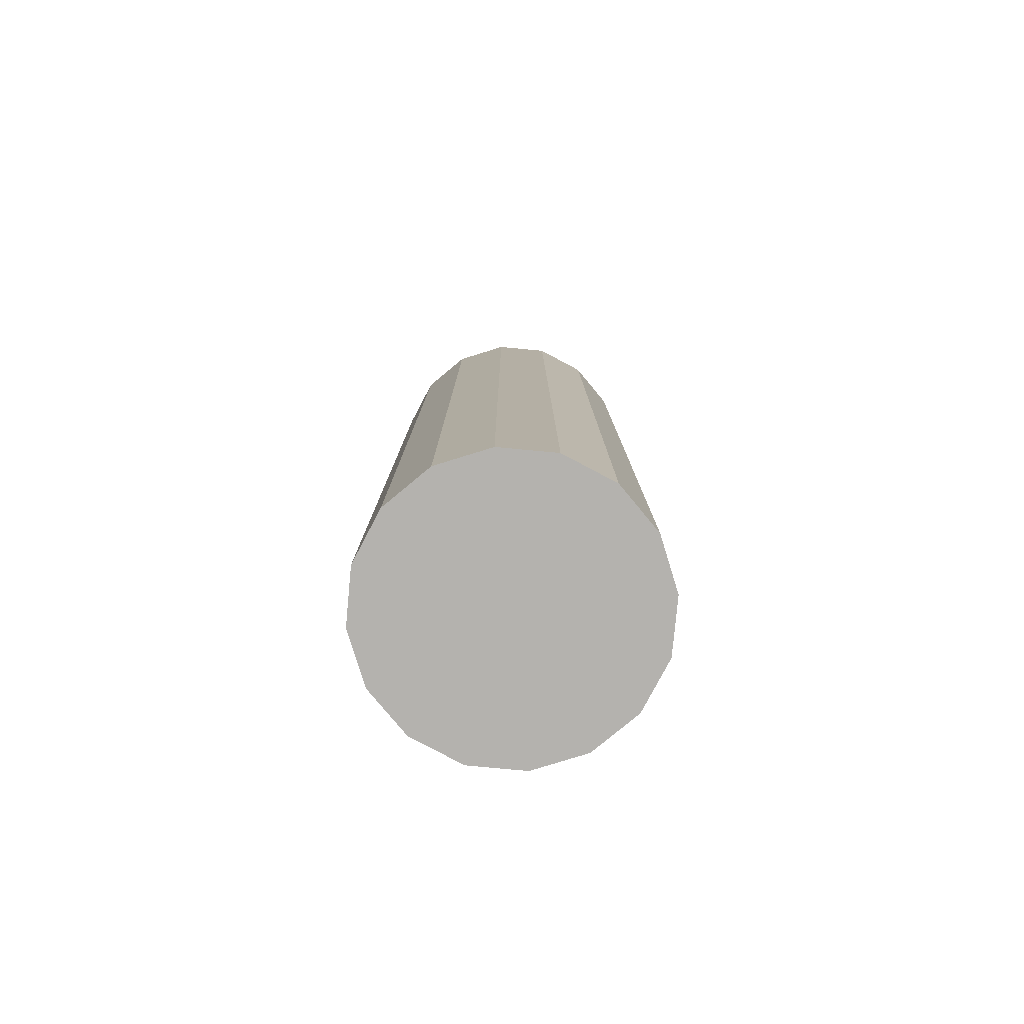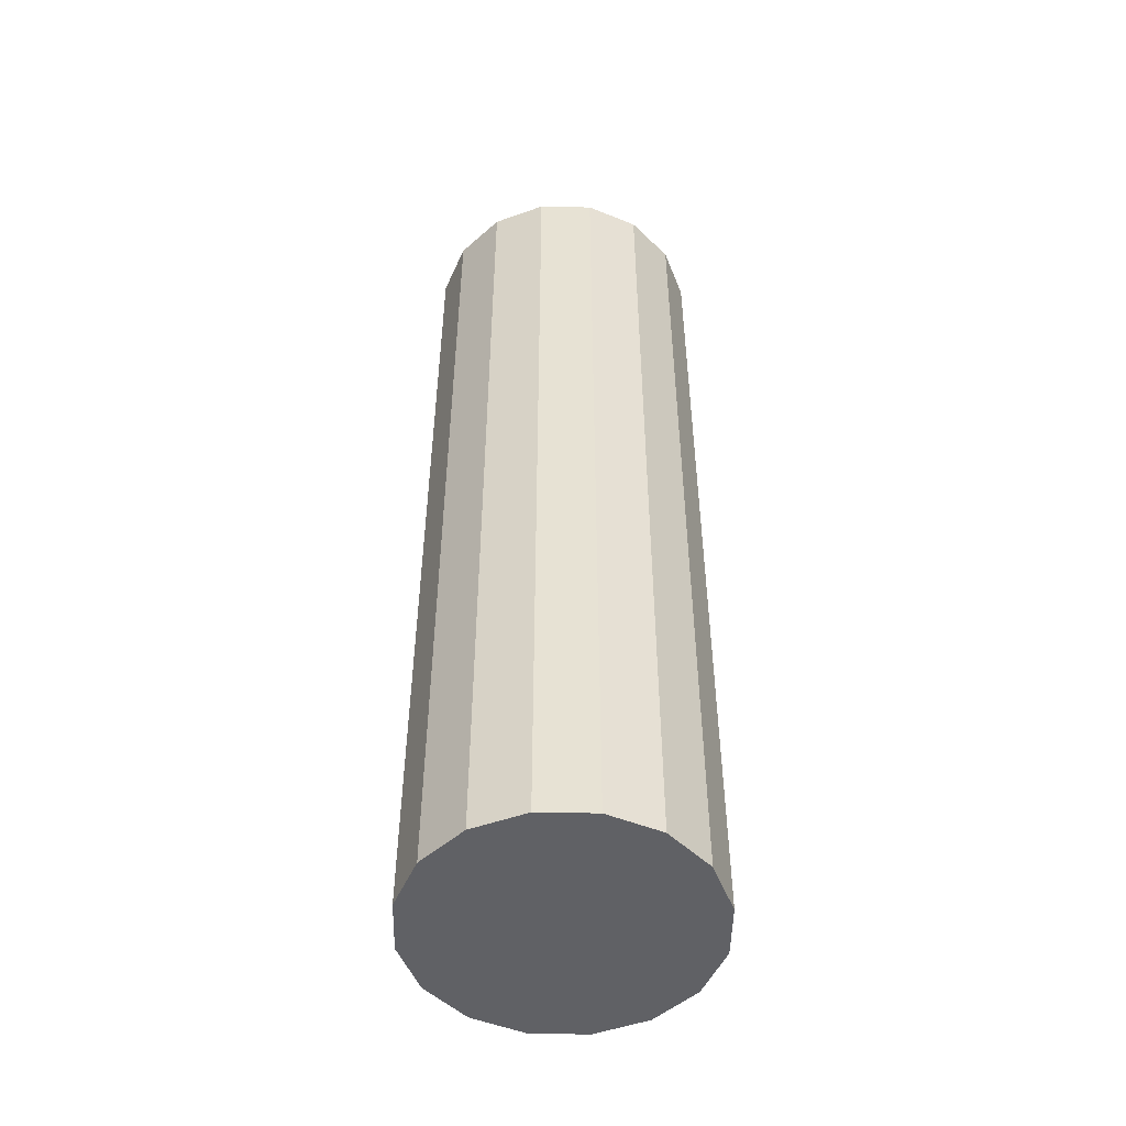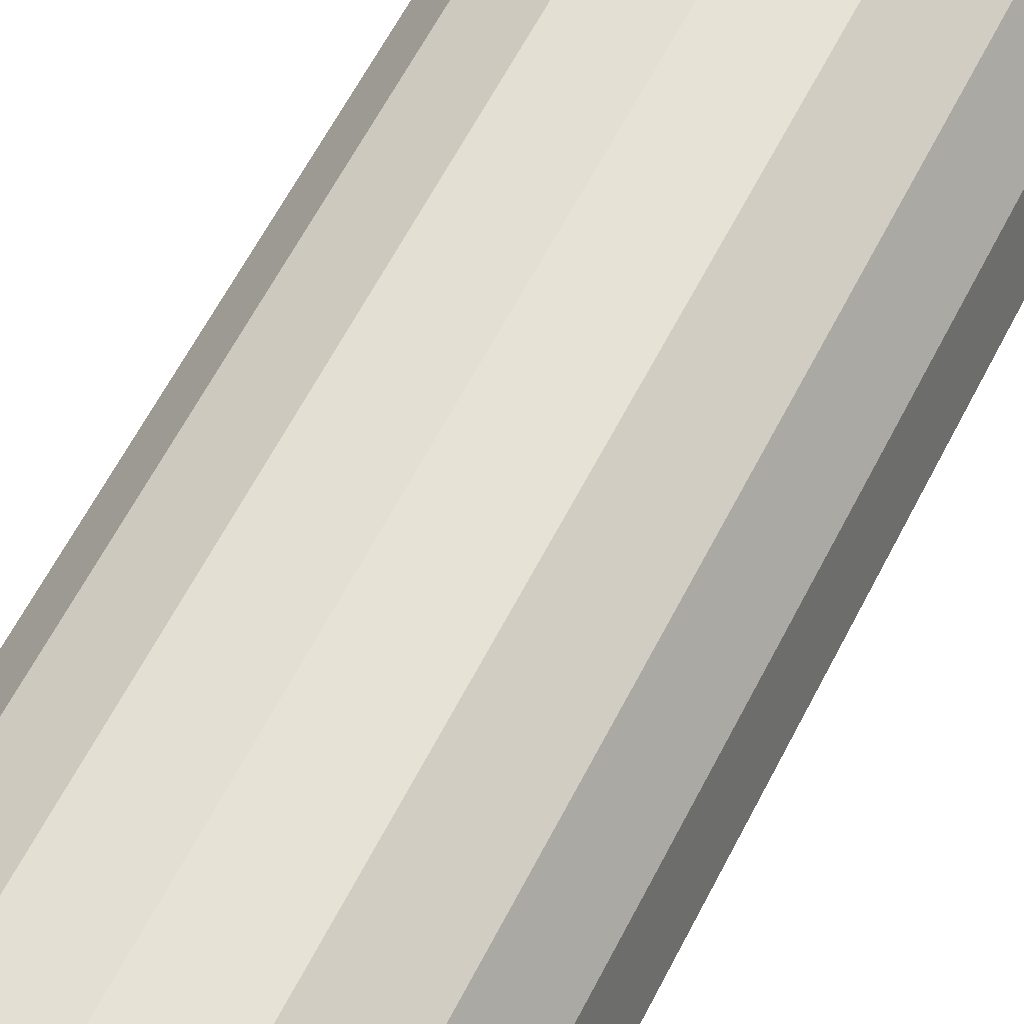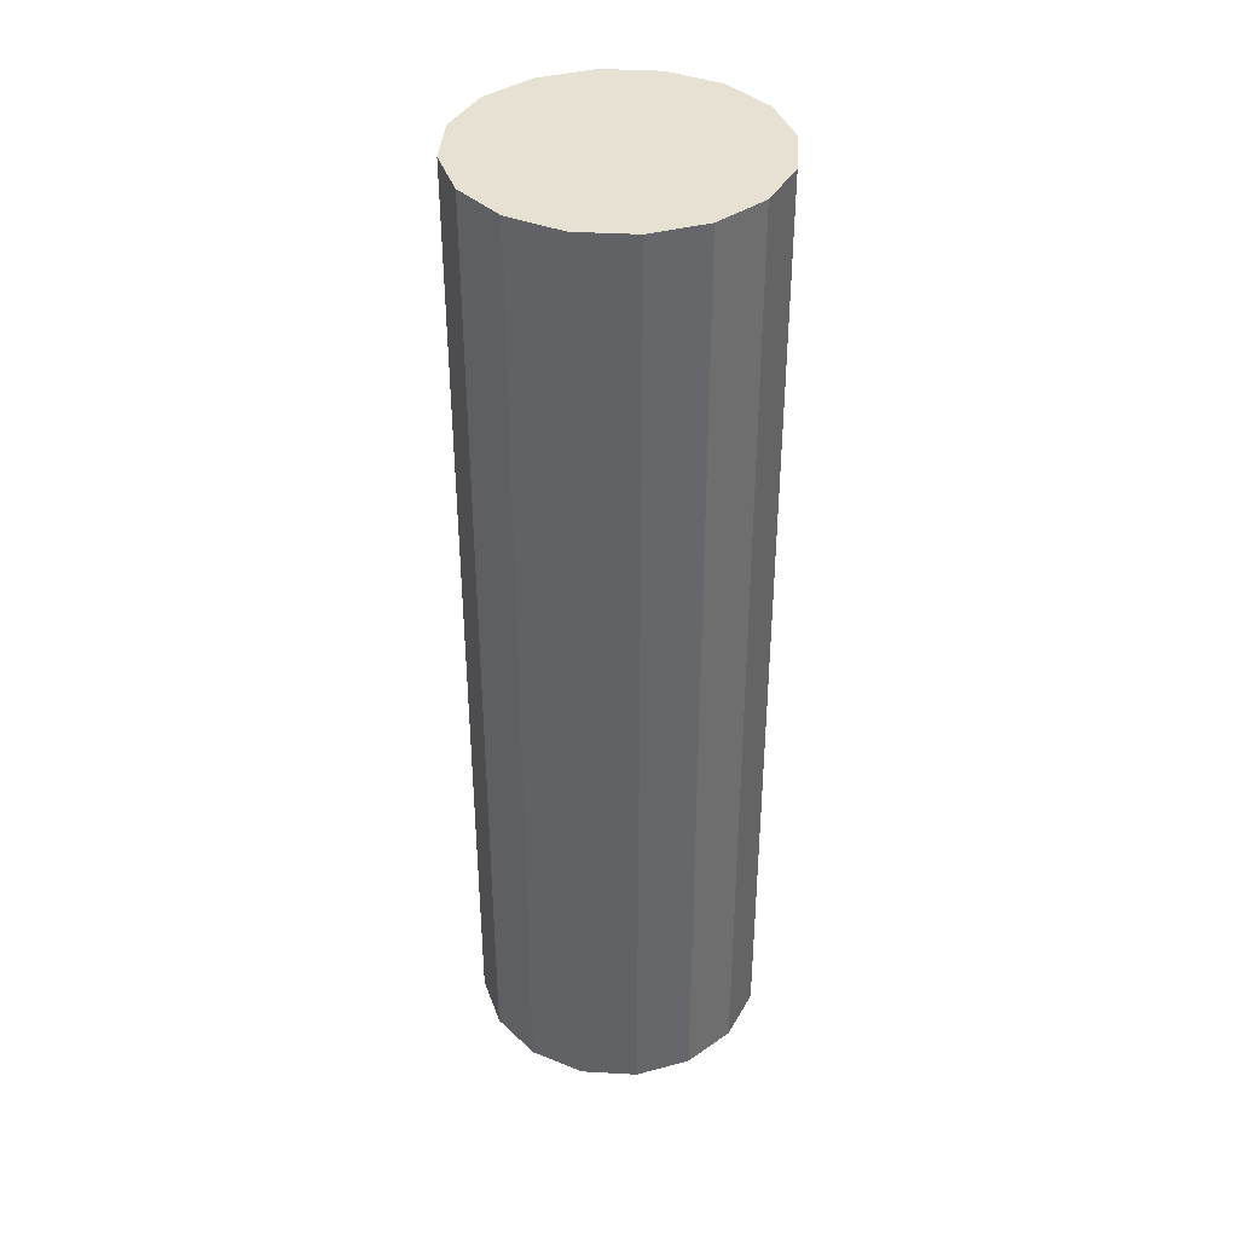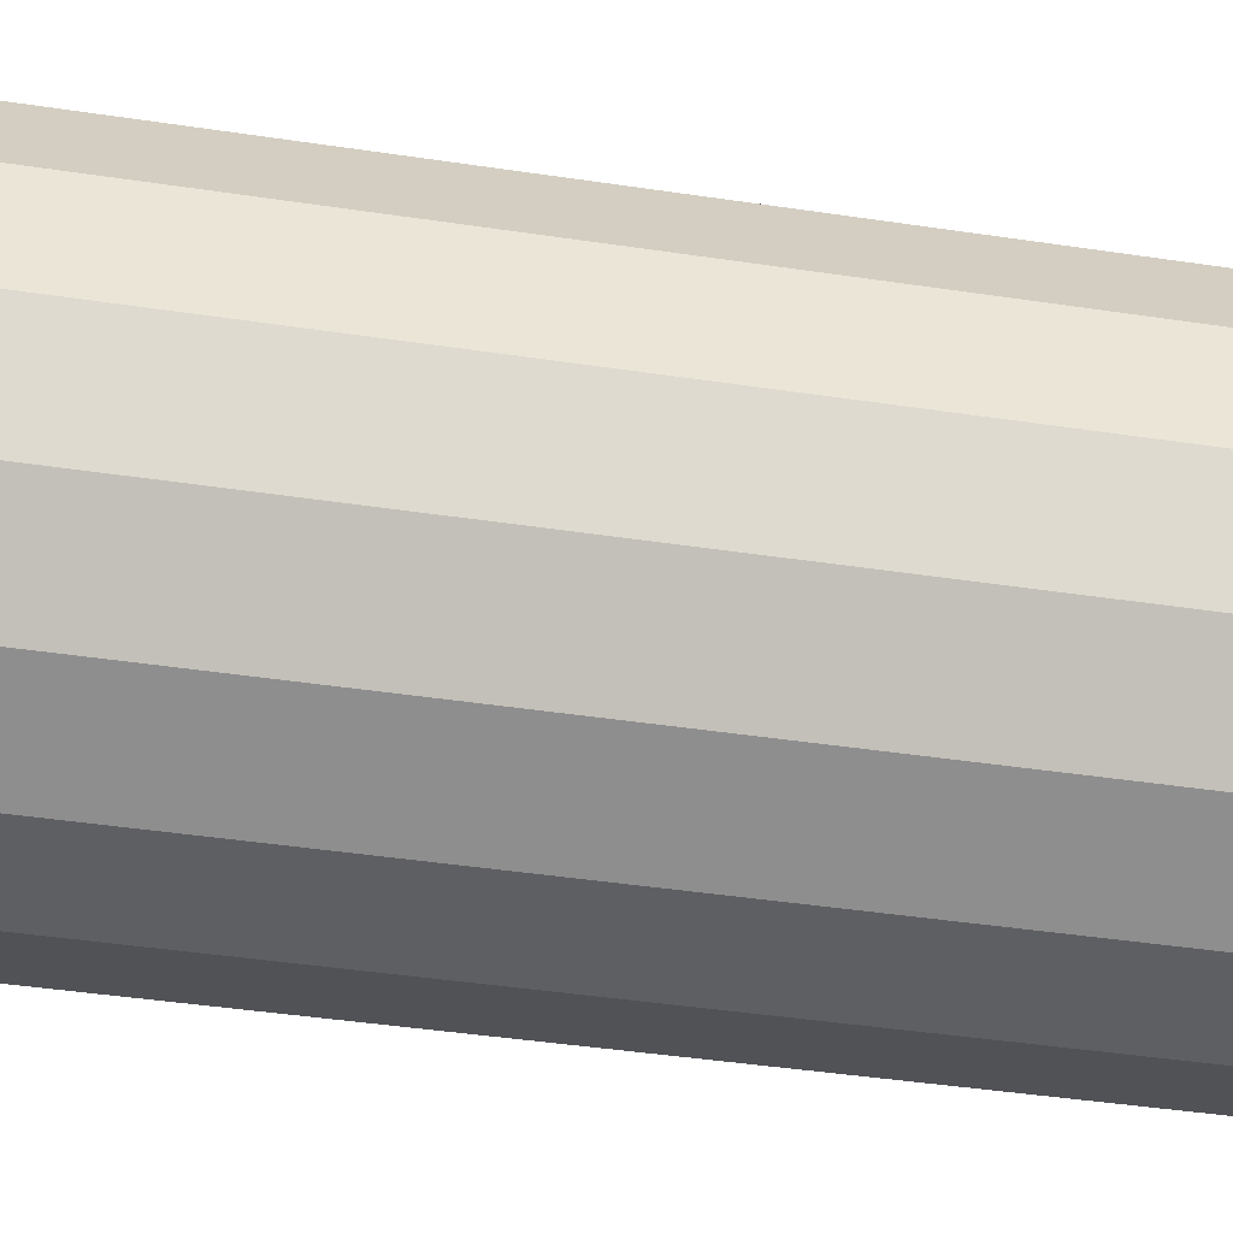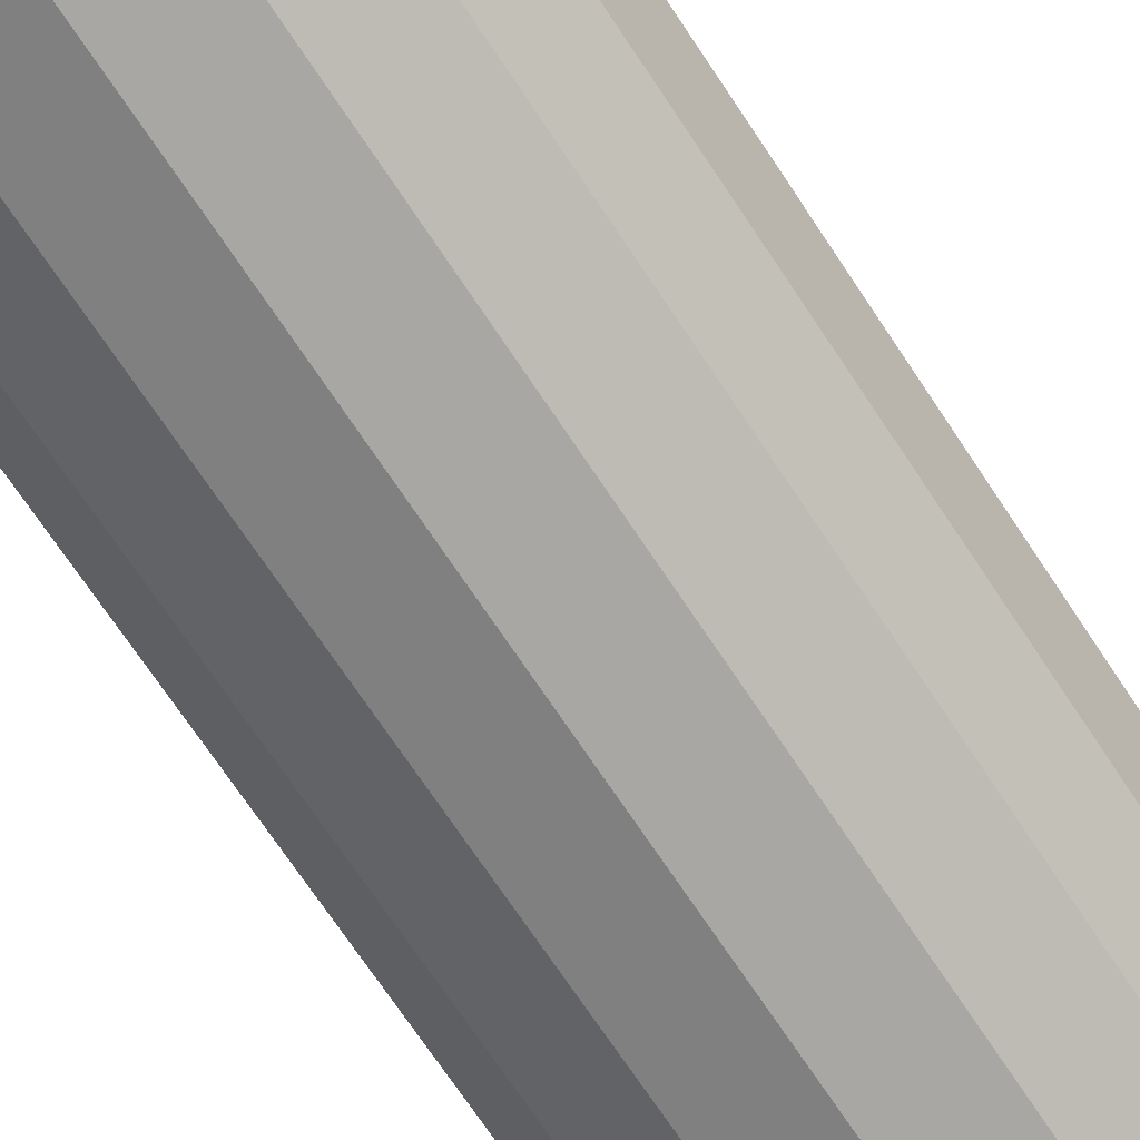
<metadata>
{"format":"obj","ext":"obj","renderer":"f3d","projection":"perspective","resolution":1024,"background":"white","views":[{"elev":-79.7,"azim":-106.6,"up":"+Z"},{"elev":-50.4,"azim":167.5,"up":"+Z"},{"elev":58.0,"azim":-153.8,"up":"+Y"},{"elev":38.8,"azim":-7.2,"up":"+Z"},{"elev":-31.6,"azim":76.9,"up":"+Y"},{"elev":-68.0,"azim":-147.0,"up":"+Y"}]}
</metadata>
<code>
v 1.061 1.061 -5
v 1.386 0.574 -5
v 1.5 -0 -5
v 1.386 -0.574 -5
v 1.061 -1.061 -5
v 0.574 -1.386 -5
v 0 -1.5 -5
v -0.574 -1.386 -5
v -1.061 -1.061 -5
v -1.386 -0.574 -5
v -1.5 0 -5
v -1.386 0.574 -5
v -1.061 1.061 -5
v -0.574 1.386 -5
v 1e-06 1.5 -5
v 0.574 1.386 -5
v 1.061 1.061 5
v 1.386 0.574 5
v 1.5 -2e-06 5
v 1.386 -0.574 5
v 1.061 -1.061 5
v 0.574 -1.386 5
v -3e-06 -1.5 5
v -0.574 -1.386 5
v -1.061 -1.061 5
v -1.386 -0.574 5
v -1.5 4e-06 5
v -1.386 0.574 5
v -1.061 1.061 5
v -0.574 1.386 5
v 5e-06 1.5 5
v 0.574 1.386 5
v 0 0 -5
v 0 0 5
f 33 1 2
f 34 18 17
f 33 2 3
f 34 19 18
f 33 3 4
f 34 20 19
f 33 4 5
f 34 21 20
f 33 5 6
f 34 22 21
f 33 6 7
f 34 23 22
f 33 7 8
f 34 24 23
f 33 8 9
f 34 25 24
f 33 9 10
f 34 26 25
f 33 10 11
f 34 27 26
f 33 11 12
f 34 28 27
f 33 12 13
f 34 29 28
f 33 13 14
f 34 30 29
f 33 14 15
f 34 31 30
f 33 15 16
f 34 32 31
f 16 1 33
f 34 17 32
f 17 1 32
f 1 16 32
f 15 31 32
f 15 32 16
f 14 30 31
f 14 31 15
f 13 29 30
f 13 30 14
f 12 28 29
f 12 29 13
f 11 27 28
f 11 28 12
f 10 26 27
f 10 27 11
f 9 25 26
f 9 26 10
f 8 24 25
f 8 25 9
f 7 23 24
f 7 24 8
f 6 22 23
f 6 23 7
f 5 21 22
f 5 22 6
f 4 20 21
f 4 21 5
f 3 19 20
f 3 20 4
f 2 18 19
f 2 19 3
f 1 17 18
f 1 18 2

</code>
